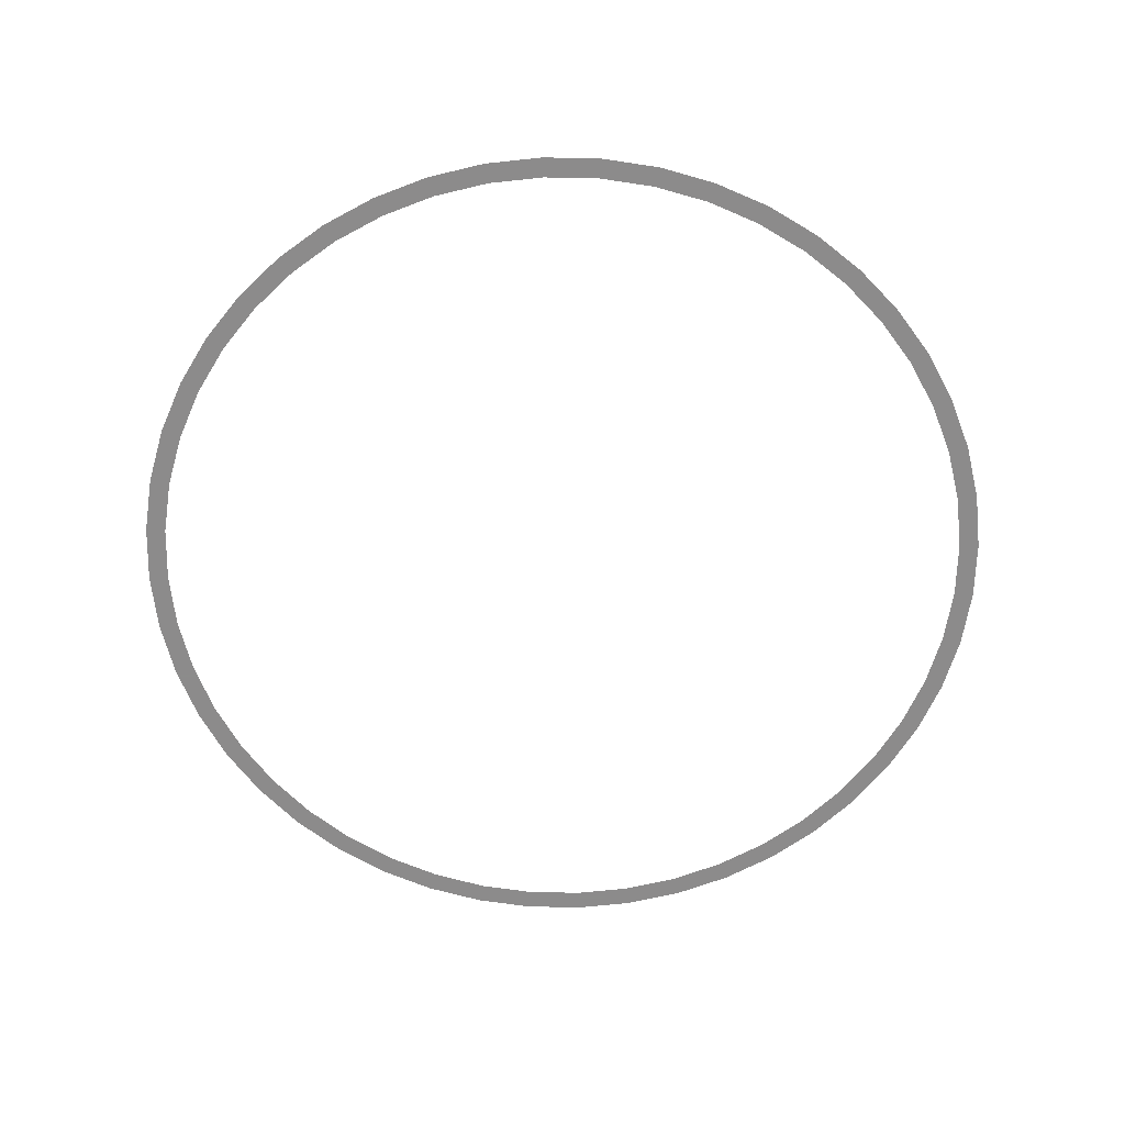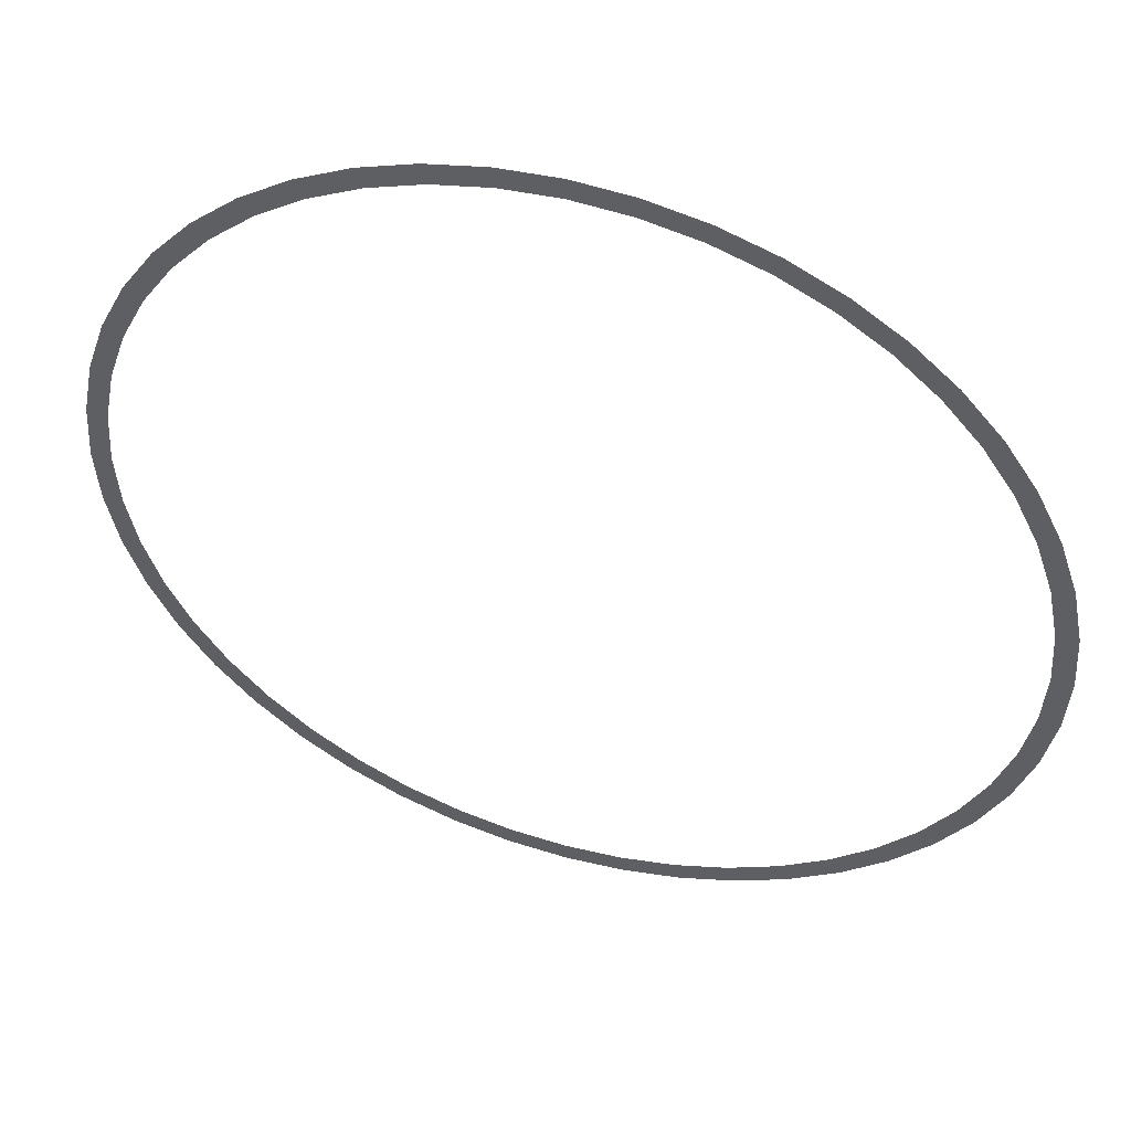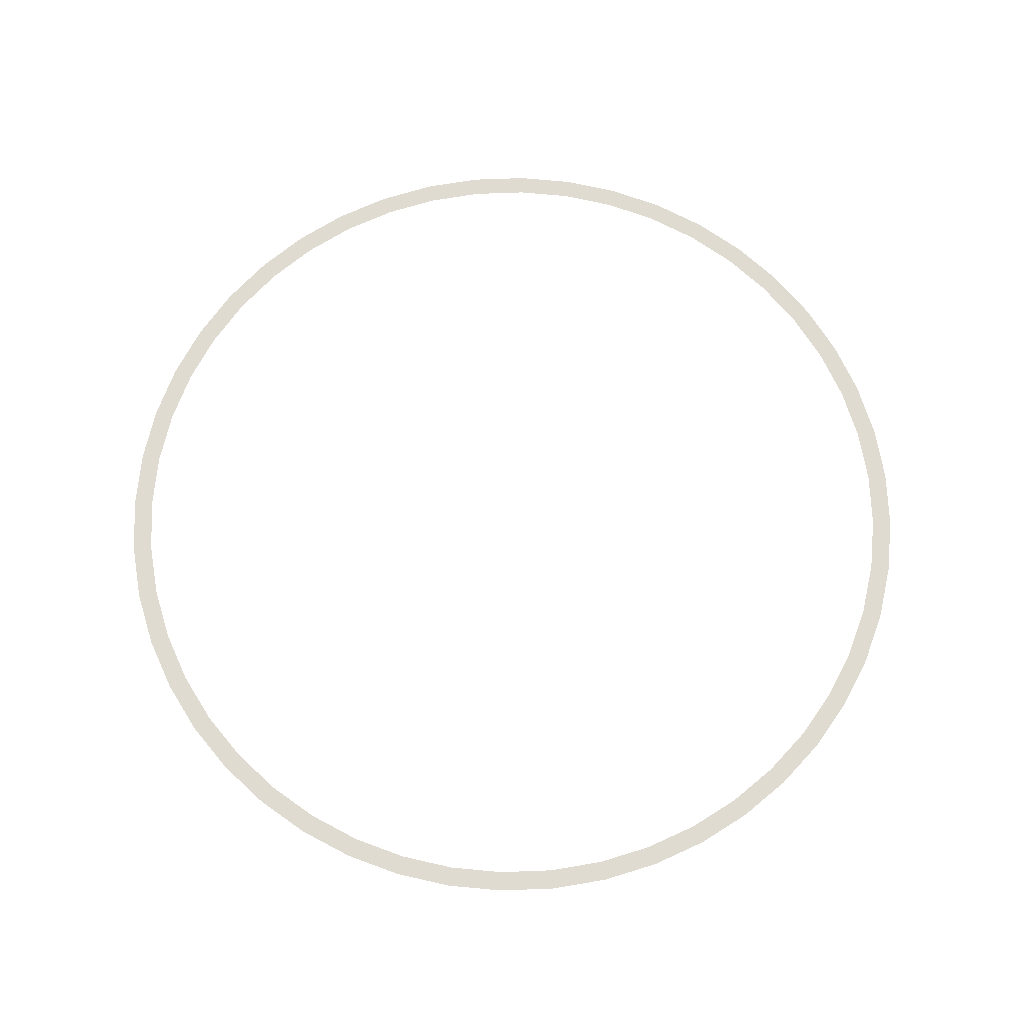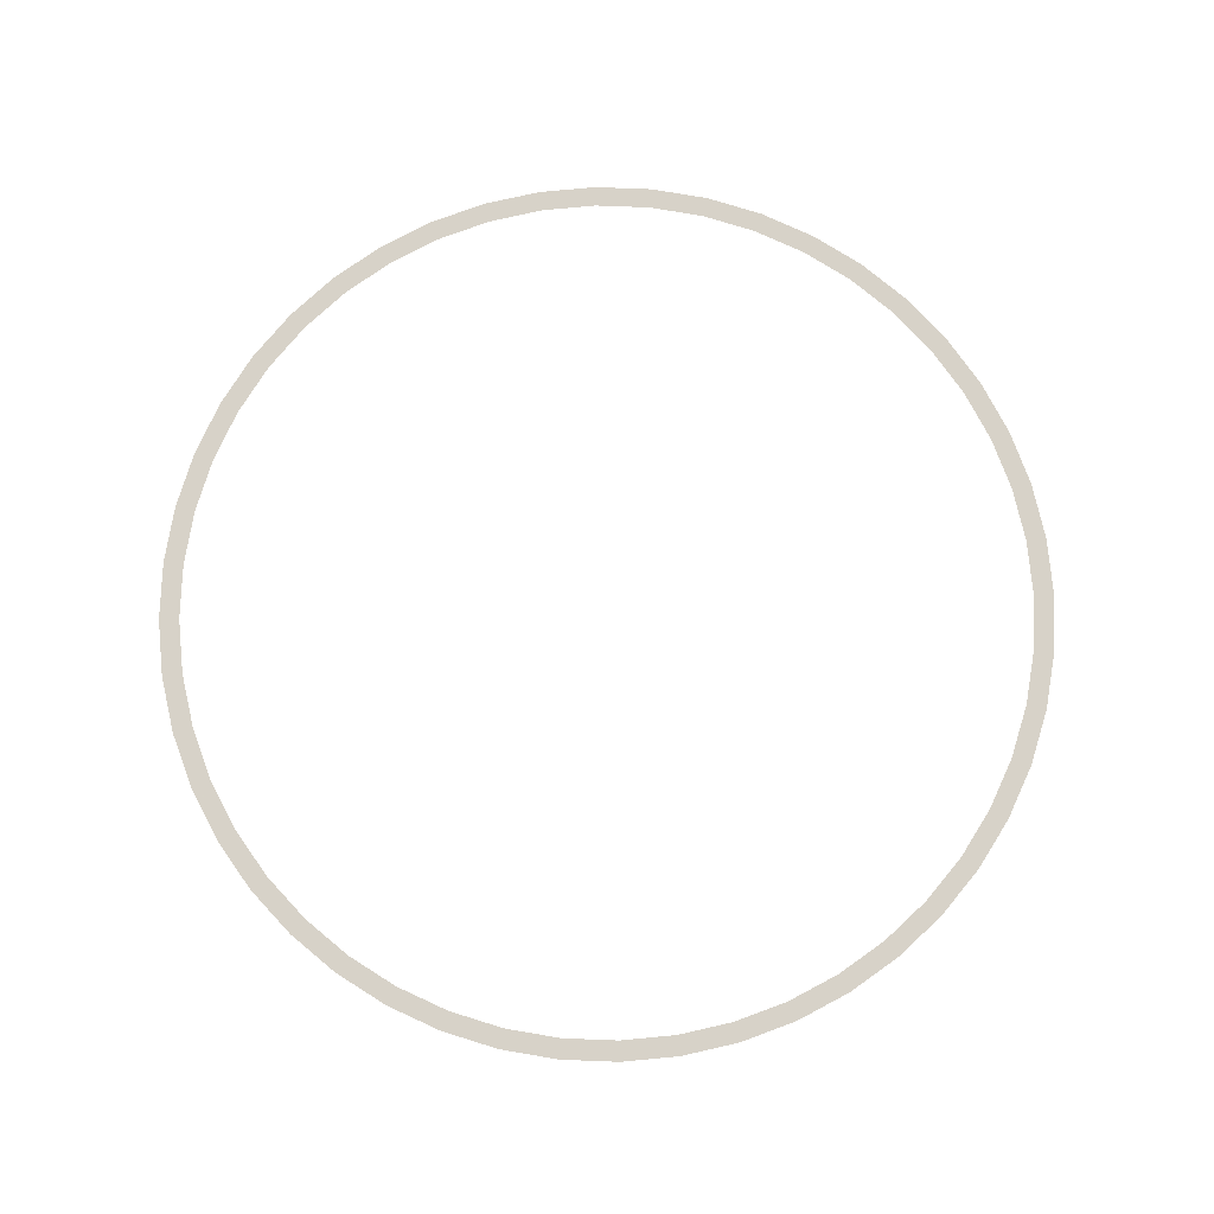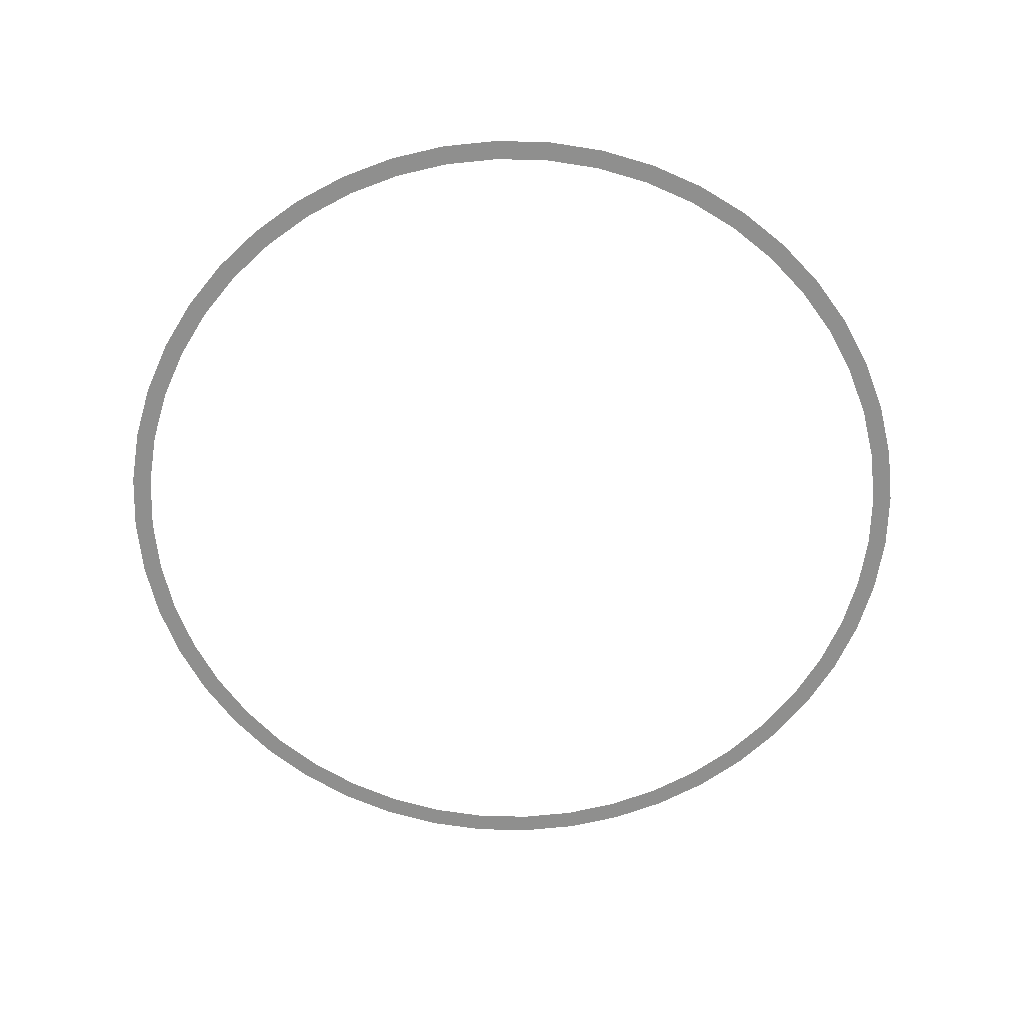
<metadata>
{"format":"obj","ext":"obj","renderer":"f3d","projection":"perspective","resolution":1024,"background":"white","views":[{"elev":-64.0,"azim":175.0,"up":"+Y"},{"elev":49.7,"azim":17.2,"up":"+Z"},{"elev":70.0,"azim":91.6,"up":"+Y"},{"elev":77.3,"azim":-91.6,"up":"+Y"},{"elev":-65.2,"azim":-95.3,"up":"+Y"}]}
</metadata>
<code>
v 1.1 0 0
v 1.091 0 0.1436
v 1.041 0 0.137
v 1.05 0 0
v 1.091 0 0.1436
v 1.062 0 0.2847
v 1.014 0 0.2717
v 1.041 0 0.137
v 1.062 0 0.2847
v 1.016 0 0.421
v 0.9701 0 0.4018
v 1.014 0 0.2717
v 1.016 0 0.421
v 0.9526 0 0.55
v 0.9093 0 0.525
v 0.9701 0 0.4018
v 0.9526 0 0.55
v 0.8727 0 0.6697
v 0.8331 0 0.6392
v 0.9093 0 0.525
v 0.8727 0 0.6697
v 0.7778 0 0.7778
v 0.7425 0 0.7425
v 0.8331 0 0.6392
v 0.7778 0 0.7778
v 0.6697 0 0.8727
v 0.6392 0 0.8331
v 0.7425 0 0.7425
v 0.6697 0 0.8727
v 0.55 0 0.9526
v 0.525 0 0.9093
v 0.6392 0 0.8331
v 0.55 0 0.9526
v 0.421 0 1.016
v 0.4018 0 0.9701
v 0.525 0 0.9093
v 0.421 0 1.016
v 0.2847 0 1.062
v 0.2717 0 1.014
v 0.4018 0 0.9701
v 0.2847 0 1.062
v 0.1436 0 1.091
v 0.137 0 1.041
v 0.2717 0 1.014
v 0.1436 0 1.091
v 0 0 1.1
v 0 0 1.05
v 0.137 0 1.041
v 0 0 1.1
v -0.1436 0 1.091
v -0.137 0 1.041
v 0 0 1.05
v -0.1436 0 1.091
v -0.2847 0 1.062
v -0.2717 0 1.014
v -0.137 0 1.041
v -0.2847 0 1.062
v -0.421 0 1.016
v -0.4018 0 0.9701
v -0.2717 0 1.014
v -0.421 0 1.016
v -0.55 0 0.9526
v -0.525 0 0.9093
v -0.4018 0 0.9701
v -0.55 0 0.9526
v -0.6697 0 0.8727
v -0.6392 0 0.8331
v -0.525 0 0.9093
v -0.6697 0 0.8727
v -0.7778 0 0.7778
v -0.7425 0 0.7425
v -0.6392 0 0.8331
v -0.7778 0 0.7778
v -0.8727 0 0.6697
v -0.8331 0 0.6392
v -0.7425 0 0.7425
v -0.8727 0 0.6697
v -0.9526 0 0.55
v -0.9093 0 0.525
v -0.8331 0 0.6392
v -0.9526 0 0.55
v -1.016 0 0.421
v -0.9701 0 0.4018
v -0.9093 0 0.525
v -1.016 0 0.421
v -1.062 0 0.2847
v -1.014 0 0.2717
v -0.9701 0 0.4018
v -1.062 0 0.2847
v -1.091 0 0.1436
v -1.041 0 0.137
v -1.014 0 0.2717
v -1.091 0 0.1436
v -1.1 0 0
v -1.05 0 0
v -1.041 0 0.137
v -1.1 0 0
v -1.091 0 -0.1436
v -1.041 0 -0.137
v -1.05 0 0
v -1.091 0 -0.1436
v -1.062 0 -0.2847
v -1.014 0 -0.2717
v -1.041 0 -0.137
v -1.062 0 -0.2847
v -1.016 0 -0.421
v -0.9701 0 -0.4018
v -1.014 0 -0.2717
v -1.016 0 -0.421
v -0.9526 0 -0.55
v -0.9093 0 -0.525
v -0.9701 0 -0.4018
v -0.9526 0 -0.55
v -0.8727 0 -0.6697
v -0.8331 0 -0.6392
v -0.9093 0 -0.525
v -0.8727 0 -0.6697
v -0.7778 0 -0.7778
v -0.7425 0 -0.7425
v -0.8331 0 -0.6392
v -0.7778 0 -0.7778
v -0.6697 0 -0.8727
v -0.6392 0 -0.8331
v -0.7425 0 -0.7425
v -0.6697 0 -0.8727
v -0.55 0 -0.9526
v -0.525 0 -0.9093
v -0.6392 0 -0.8331
v -0.55 0 -0.9526
v -0.421 0 -1.016
v -0.4018 0 -0.9701
v -0.525 0 -0.9093
v -0.421 0 -1.016
v -0.2847 0 -1.062
v -0.2717 0 -1.014
v -0.4018 0 -0.9701
v -0.2847 0 -1.062
v -0.1436 0 -1.091
v -0.137 0 -1.041
v -0.2717 0 -1.014
v -0.1436 0 -1.091
v 0 0 -1.1
v 0 0 -1.05
v -0.137 0 -1.041
v 0 0 -1.1
v 0.1436 0 -1.091
v 0.137 0 -1.041
v 0 0 -1.05
v 0.1436 0 -1.091
v 0.2847 0 -1.062
v 0.2717 0 -1.014
v 0.137 0 -1.041
v 0.2847 0 -1.062
v 0.421 0 -1.016
v 0.4018 0 -0.9701
v 0.2717 0 -1.014
v 0.421 0 -1.016
v 0.55 0 -0.9526
v 0.525 0 -0.9093
v 0.4018 0 -0.9701
v 0.55 0 -0.9526
v 0.6697 0 -0.8727
v 0.6392 0 -0.8331
v 0.525 0 -0.9093
v 0.6697 0 -0.8727
v 0.7778 0 -0.7778
v 0.7425 0 -0.7425
v 0.6392 0 -0.8331
v 0.7778 0 -0.7778
v 0.8727 0 -0.6697
v 0.8331 0 -0.6392
v 0.7425 0 -0.7425
v 0.8727 0 -0.6697
v 0.9526 0 -0.55
v 0.9093 0 -0.525
v 0.8331 0 -0.6392
v 0.9526 0 -0.55
v 1.016 0 -0.421
v 0.9701 0 -0.4018
v 0.9093 0 -0.525
v 1.016 0 -0.421
v 1.062 0 -0.2847
v 1.014 0 -0.2717
v 0.9701 0 -0.4018
v 1.062 0 -0.2847
v 1.091 0 -0.1436
v 1.041 0 -0.137
v 1.014 0 -0.2717
v 1.091 0 -0.1436
v 1.1 0 0
v 1.05 0 0
v 1.041 0 -0.137
g mesh2997
f 1 2 3
f 3 4 1
f 5 6 7
f 7 8 5
f 9 10 11
f 11 12 9
f 13 14 15
f 15 16 13
f 17 18 19
f 19 20 17
f 21 22 23
f 23 24 21
f 25 26 27
f 27 28 25
f 29 30 31
f 31 32 29
f 33 34 35
f 35 36 33
f 37 38 39
f 39 40 37
f 41 42 43
f 43 44 41
f 45 46 47
f 47 48 45
f 49 50 51
f 51 52 49
f 53 54 55
f 55 56 53
f 57 58 59
f 59 60 57
f 61 62 63
f 63 64 61
f 65 66 67
f 67 68 65
f 69 70 71
f 71 72 69
f 73 74 75
f 75 76 73
f 77 78 79
f 79 80 77
f 81 82 83
f 83 84 81
f 85 86 87
f 87 88 85
f 89 90 91
f 91 92 89
f 93 94 95
f 95 96 93
f 97 98 99
f 99 100 97
f 101 102 103
f 103 104 101
f 105 106 107
f 107 108 105
f 109 110 111
f 111 112 109
f 113 114 115
f 115 116 113
f 117 118 119
f 119 120 117
f 121 122 123
f 123 124 121
f 125 126 127
f 127 128 125
f 129 130 131
f 131 132 129
f 133 134 135
f 135 136 133
f 137 138 139
f 139 140 137
f 141 142 143
f 143 144 141
f 145 146 147
f 147 148 145
f 149 150 151
f 151 152 149
f 153 154 155
f 155 156 153
f 157 158 159
f 159 160 157
f 161 162 163
f 163 164 161
f 165 166 167
f 167 168 165
f 169 170 171
f 171 172 169
f 173 174 175
f 175 176 173
f 177 178 179
f 179 180 177
f 181 182 183
f 183 184 181
f 185 186 187
f 187 188 185
f 189 190 191
f 191 192 189

</code>
